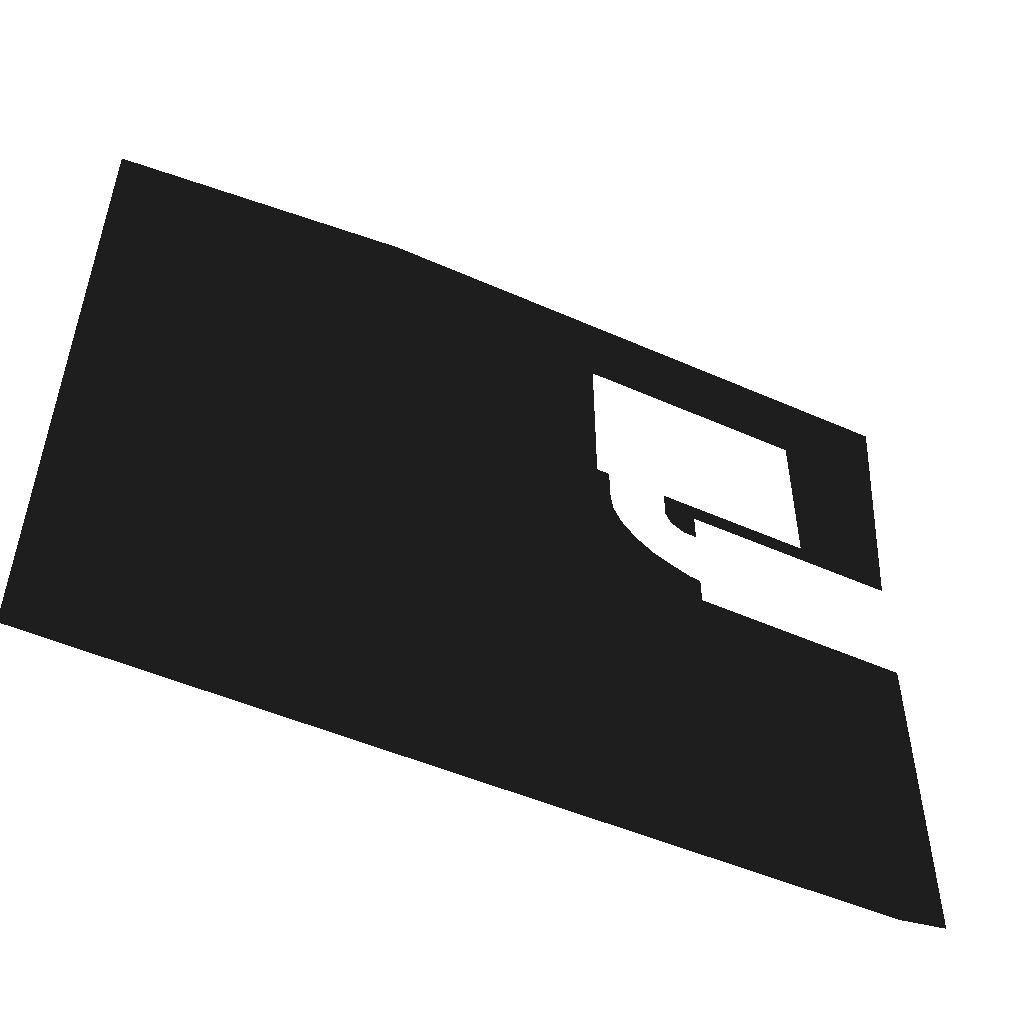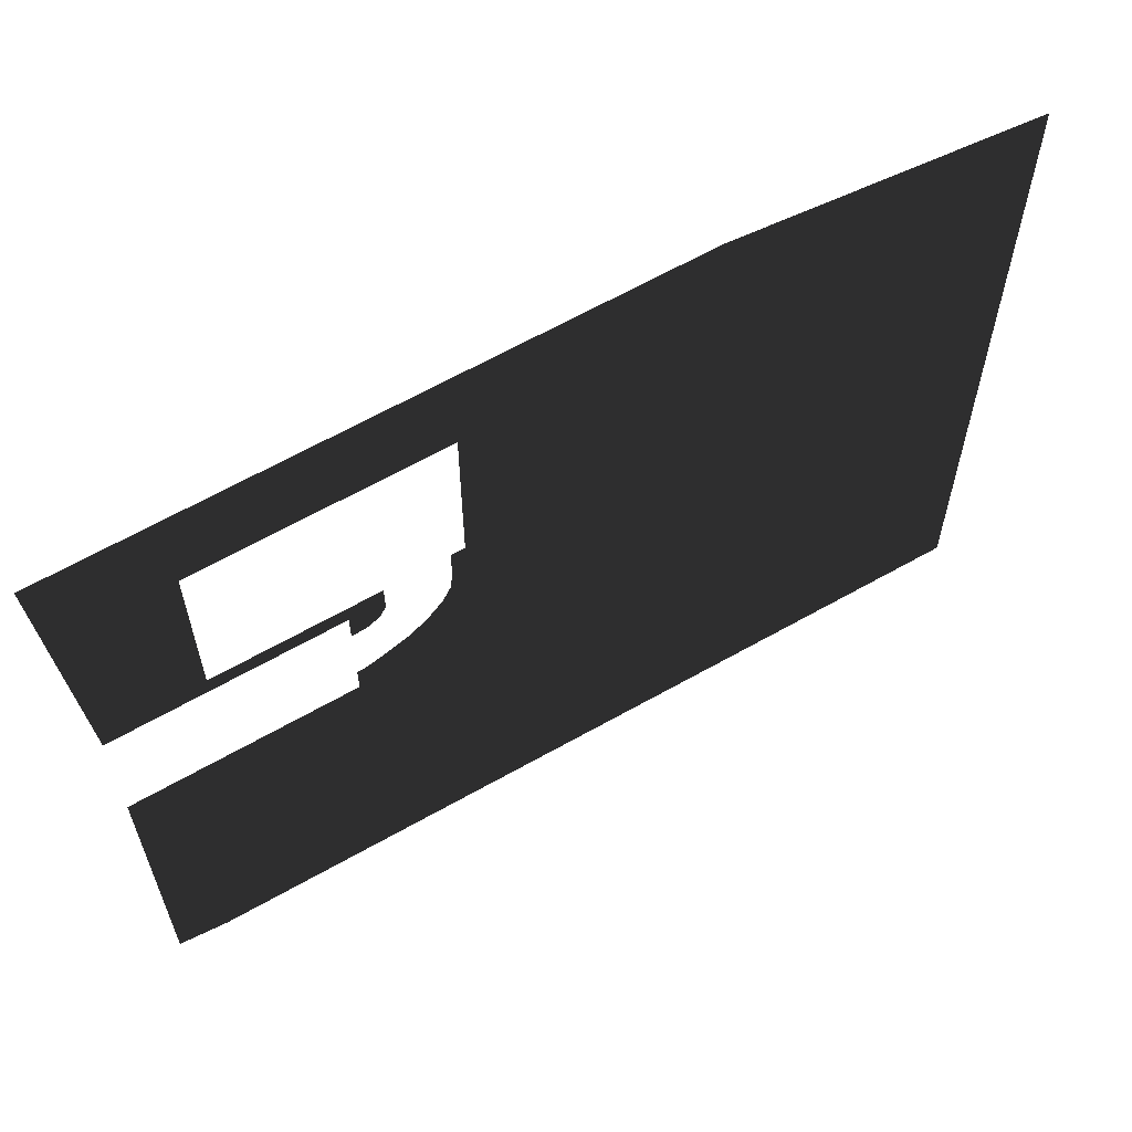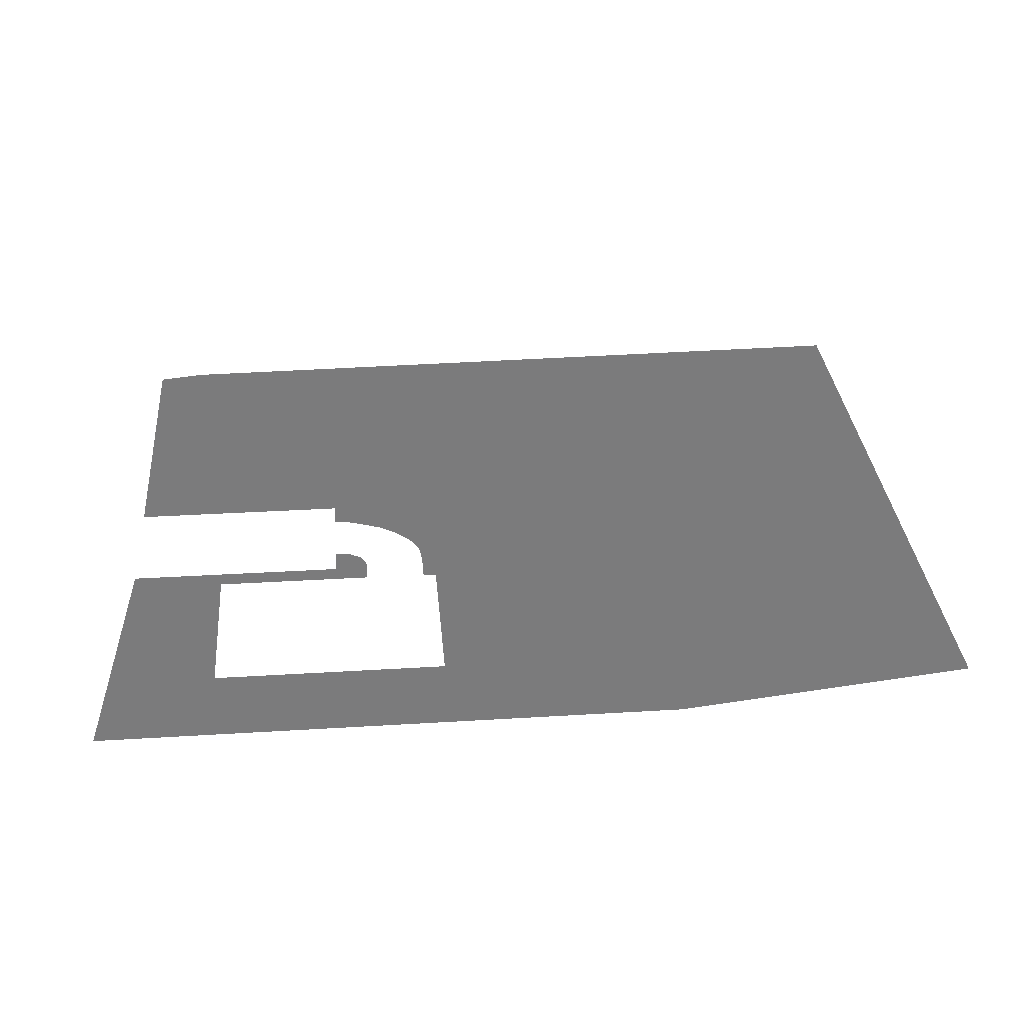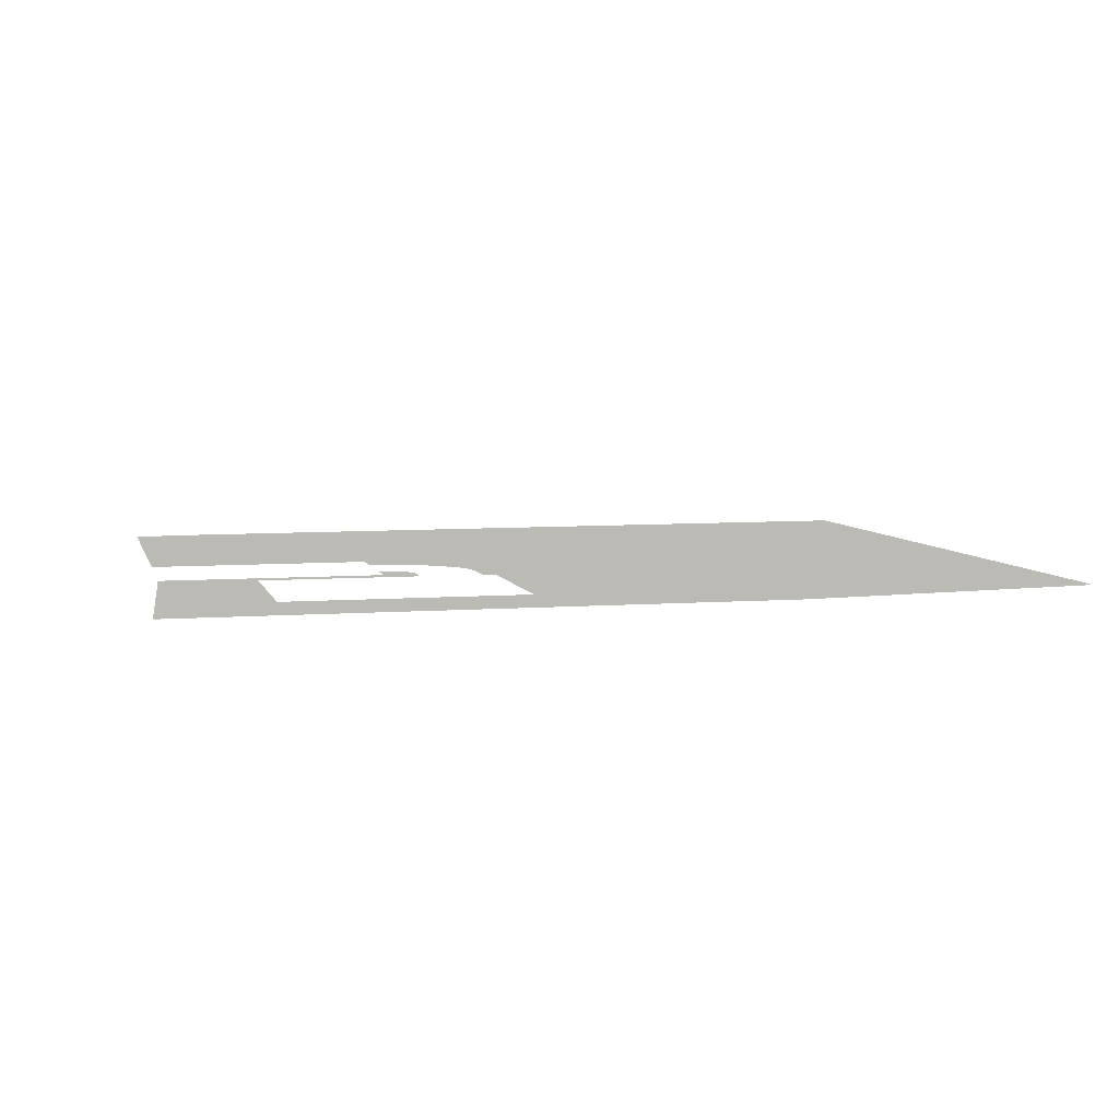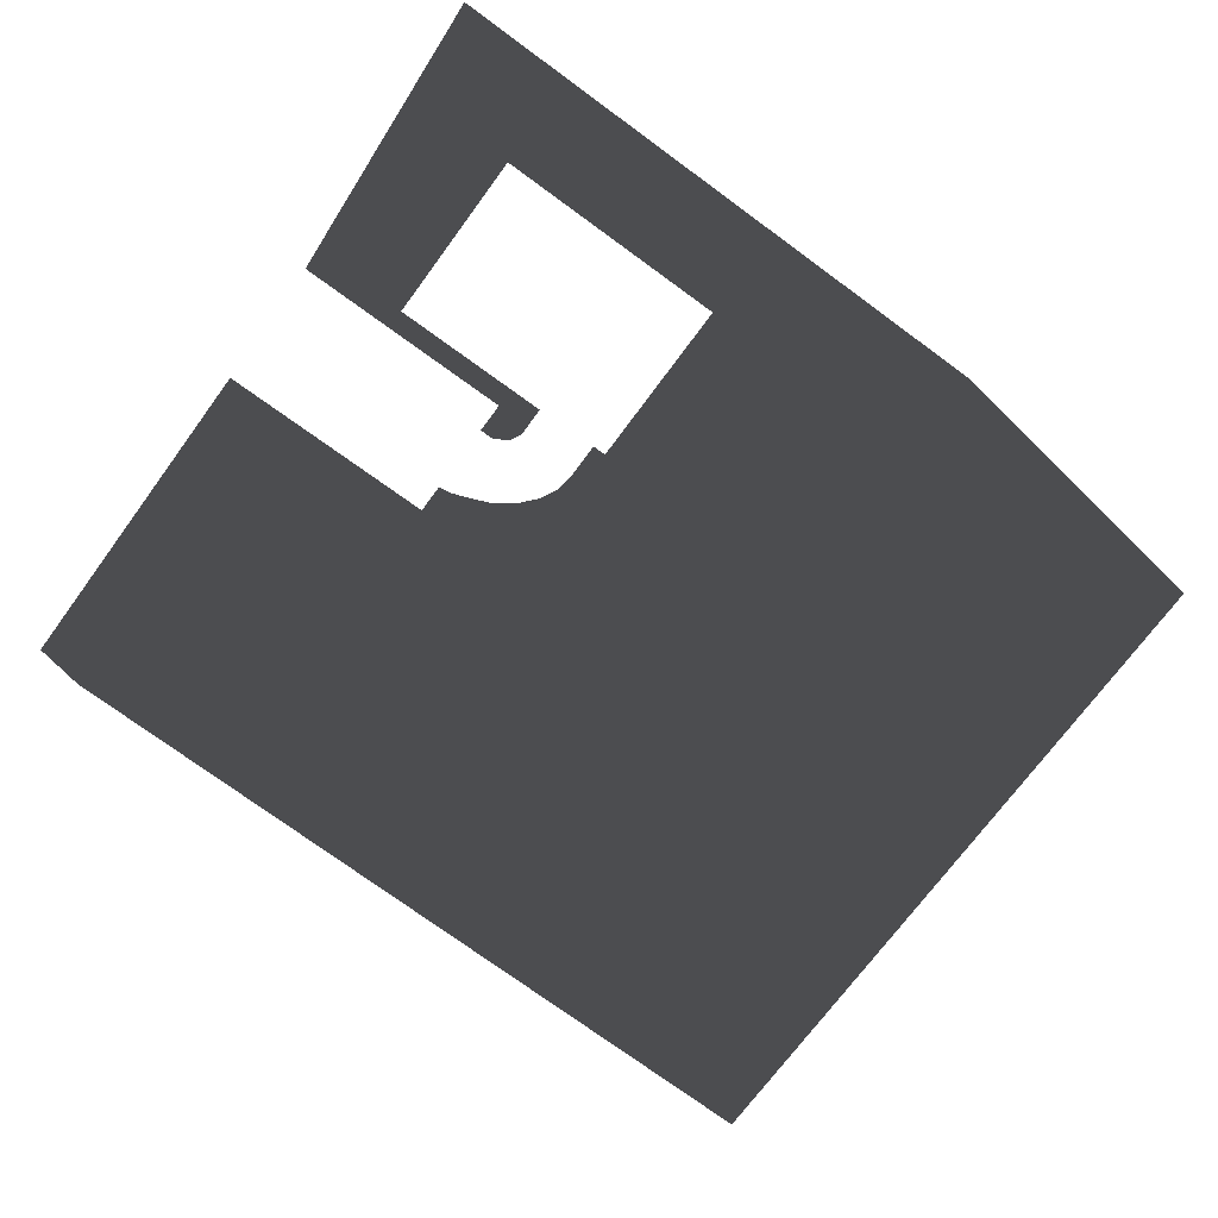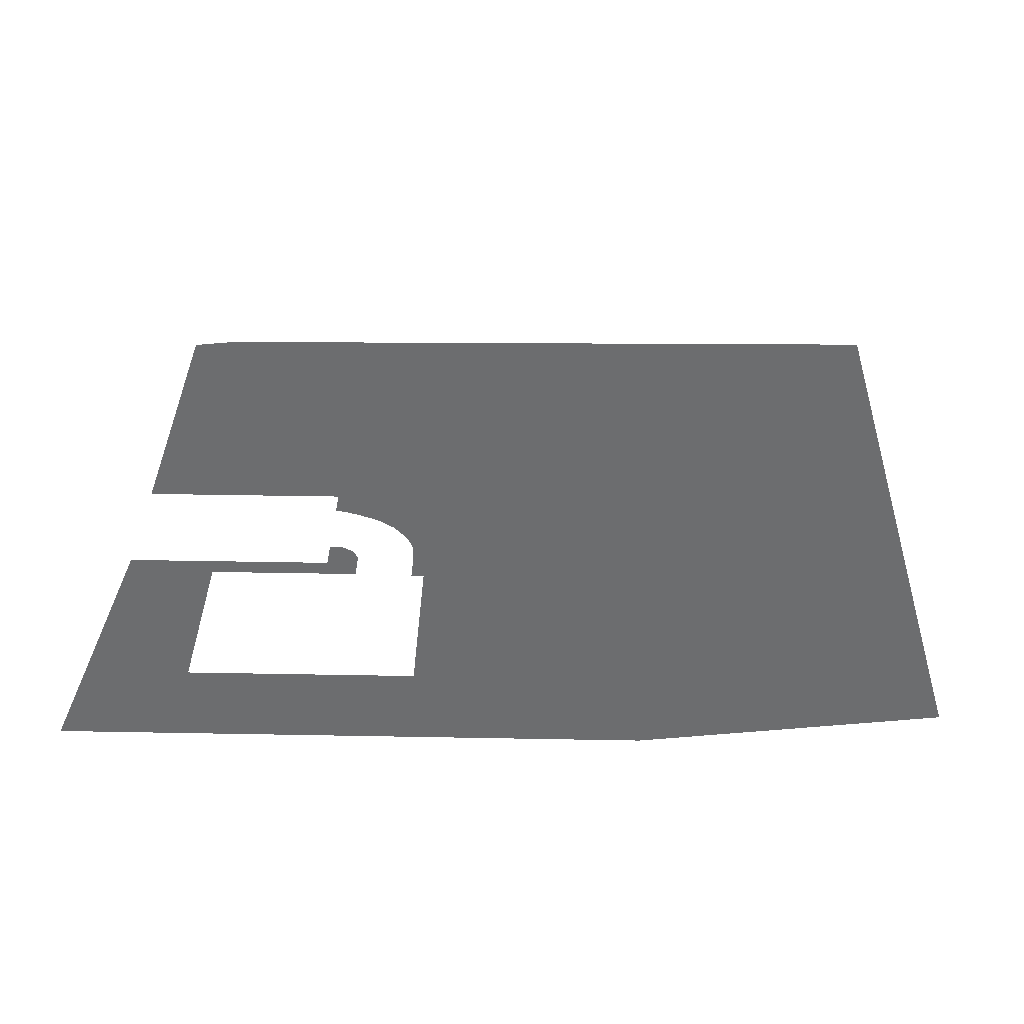
<metadata>
{"format":"obj","ext":"obj","renderer":"f3d","projection":"perspective","resolution":1024,"background":"white","views":[{"elev":-52.2,"azim":-25.5,"up":"+Y"},{"elev":62.3,"azim":149.7,"up":"+Y"},{"elev":31.9,"azim":175.0,"up":"+Z"},{"elev":6.0,"azim":166.4,"up":"+Z"},{"elev":-71.2,"azim":143.7,"up":"+Z"},{"elev":35.9,"azim":-178.6,"up":"+Z"}]}
</metadata>
<code>
v -18.15 224.7 -2.988
v -15.64 224.4 -2.988
v -15.64 217.8 -2.988
v -163.3 135.8 -2.988
v 23.34 138.8 -2.988
v 34.44 217.8 -2.988
v 34.44 140.8 -2.988
v -22.12 226.1 -2.988
v -27.03 228.2 -2.988
v -31.41 231.4 -2.988
v -34.96 235.4 -2.988
v -36.84 239.3 -2.988
v -37.43 244 -2.988
v -40.5 251.7 -2.988
v -37.43 251.7 -2.988
v -93.2 311.6 -2.988
v -40.5 290.5 -2.988
v 13.07 290.5 -2.988
v 38.98 311.6 -2.988
v 34.59 246.9 -2.988
v 13.07 251.4 -2.988
v -15.64 246.9 -2.988
v -23.27 251.4 -2.988
v -15.64 240.2 -2.988
v -18.71 240.2 -2.988
v -21.91 242 -2.988
v -23.27 244.6 -2.988
v -162.6 302 -2.988
v -23.27 244.6 -2.988
v -23.27 248.5 -2.988
v -23.27 251.4 -2.988
g Terrain_Main_37935_587
f 1 3 2
f 4 3 1
f 5 3 4
f 5 6 3
f 6 5 7
f 4 1 8
f 4 8 9
f 4 9 10
f 4 10 11
f 4 11 12
f 4 12 13
f 4 13 14
f 14 13 15
f 4 14 16
f 17 16 14
f 18 16 17
f 18 19 16
f 19 18 20
f 20 18 21
f 21 22 20
f 22 21 23
f 22 23 24
f 24 23 25
f 25 23 26
f 26 23 27
f 4 16 28
f 29 31 30

</code>
